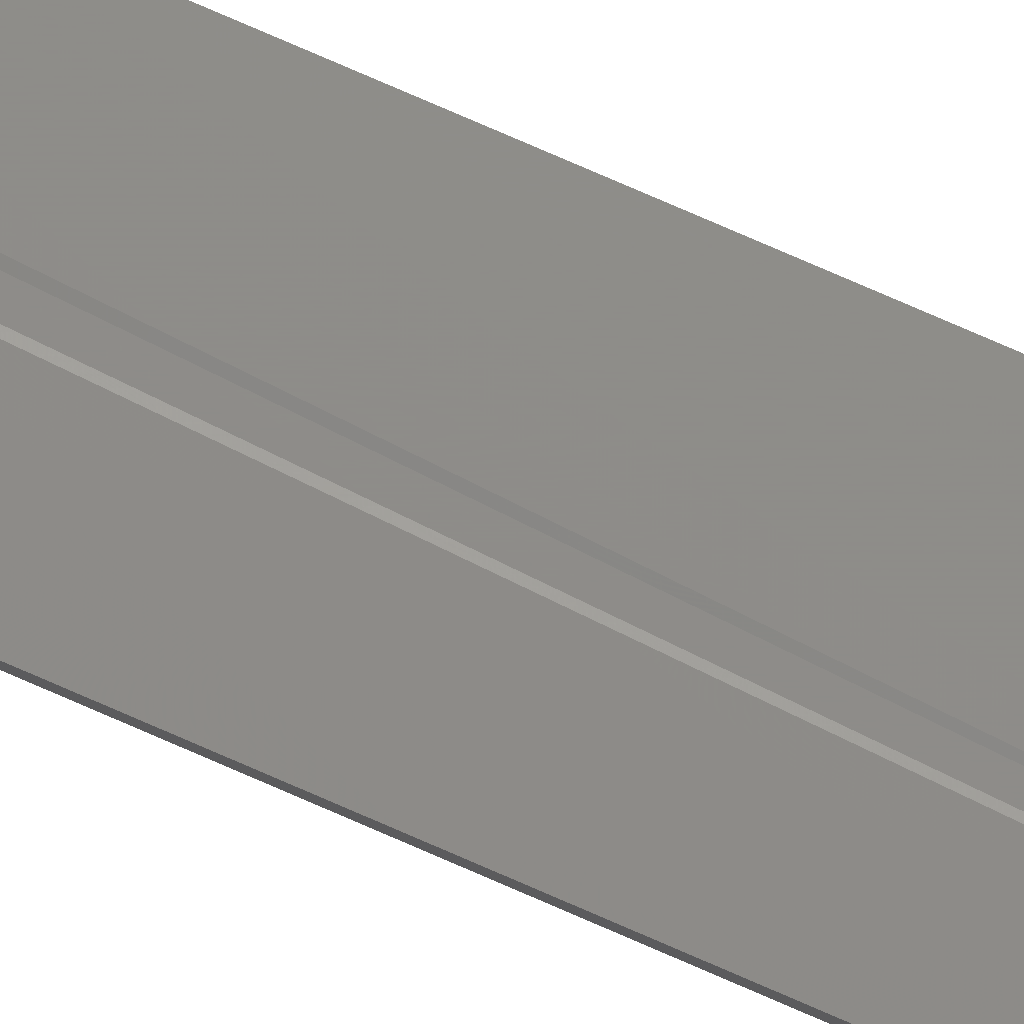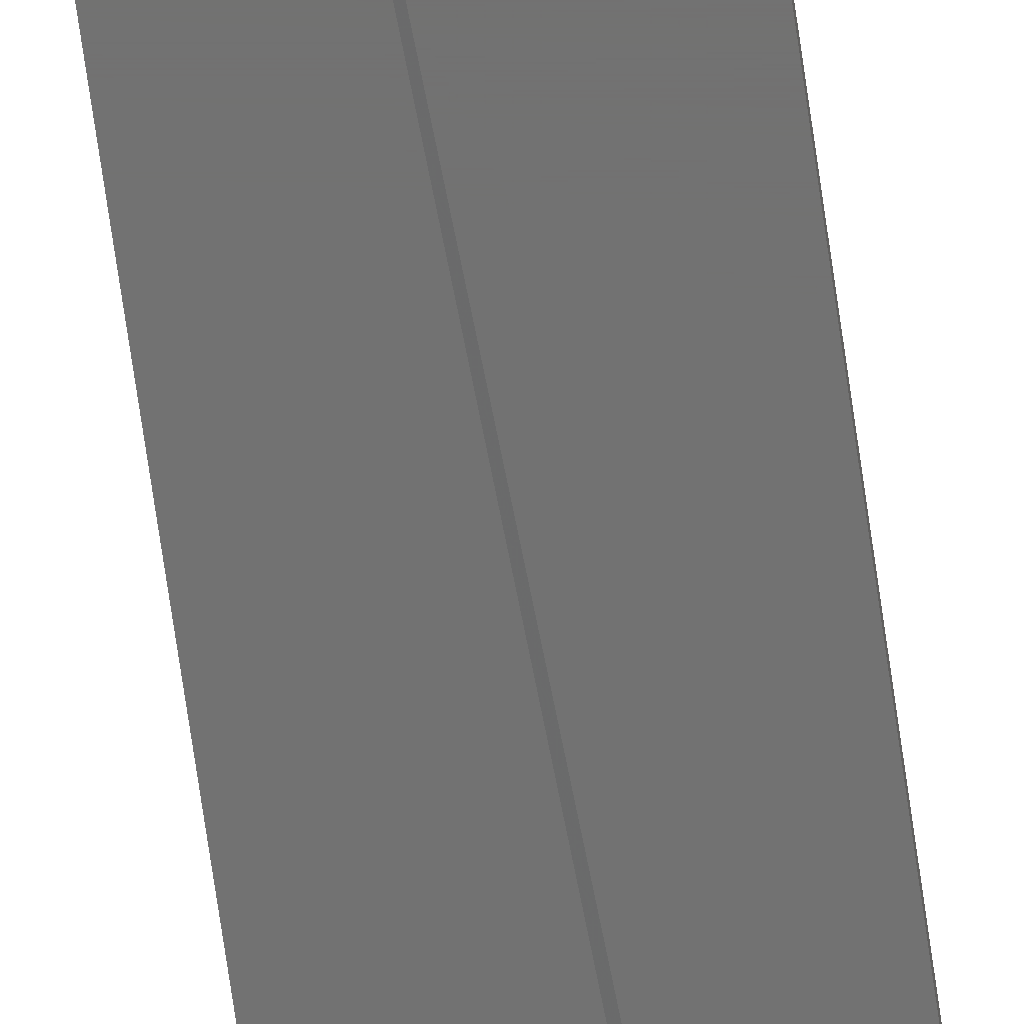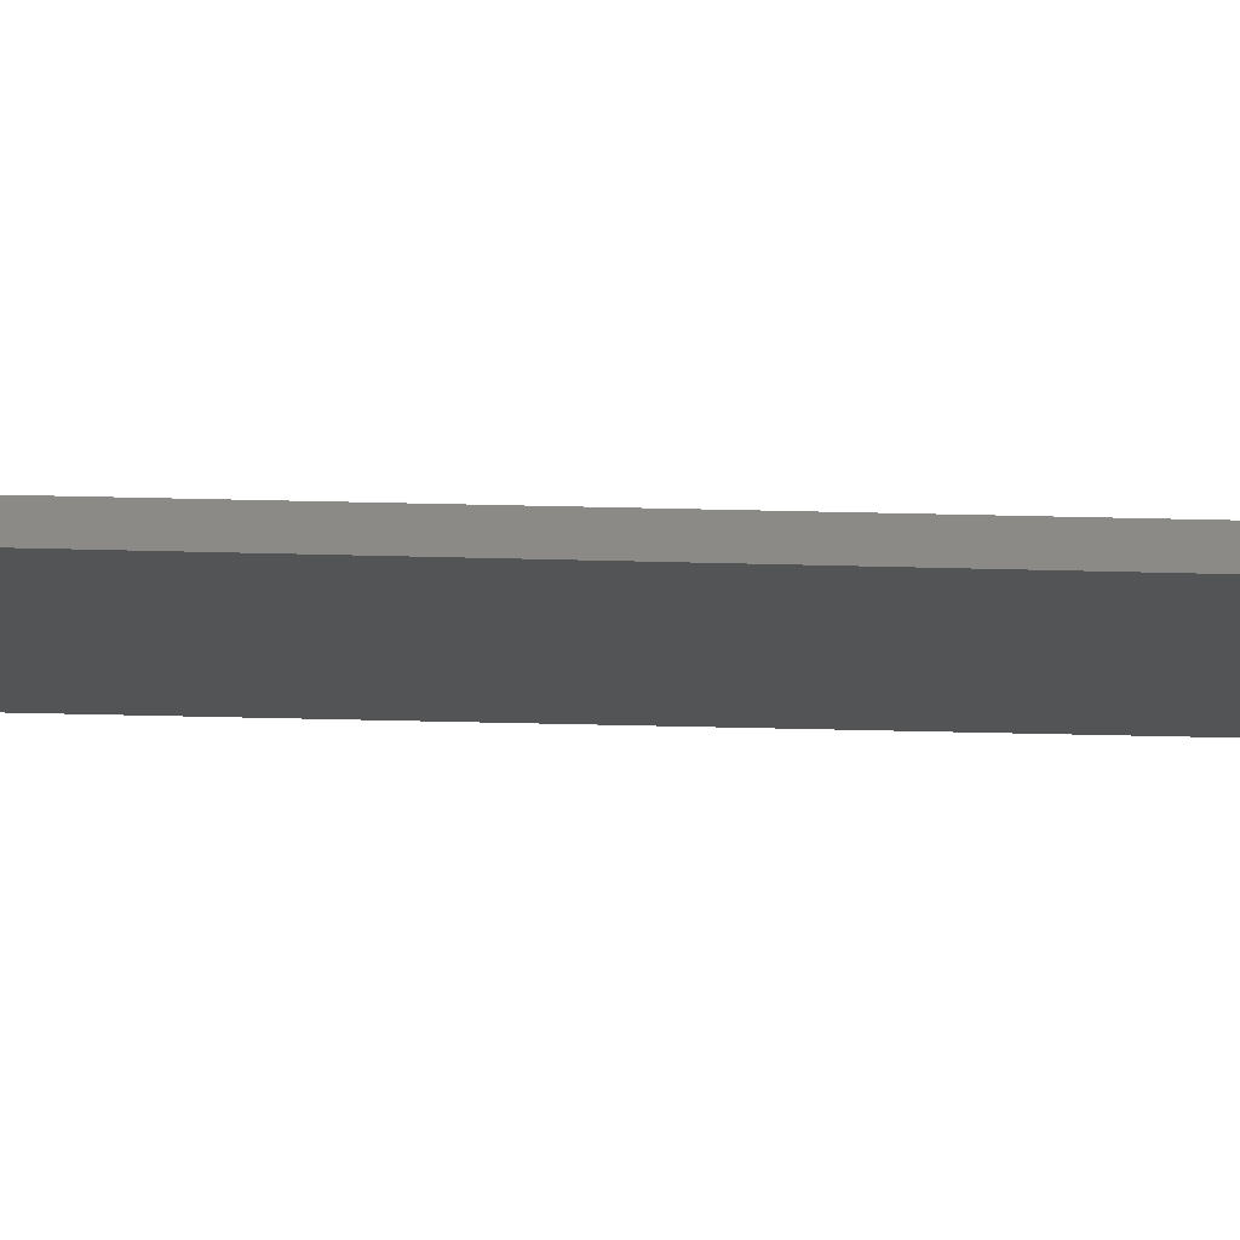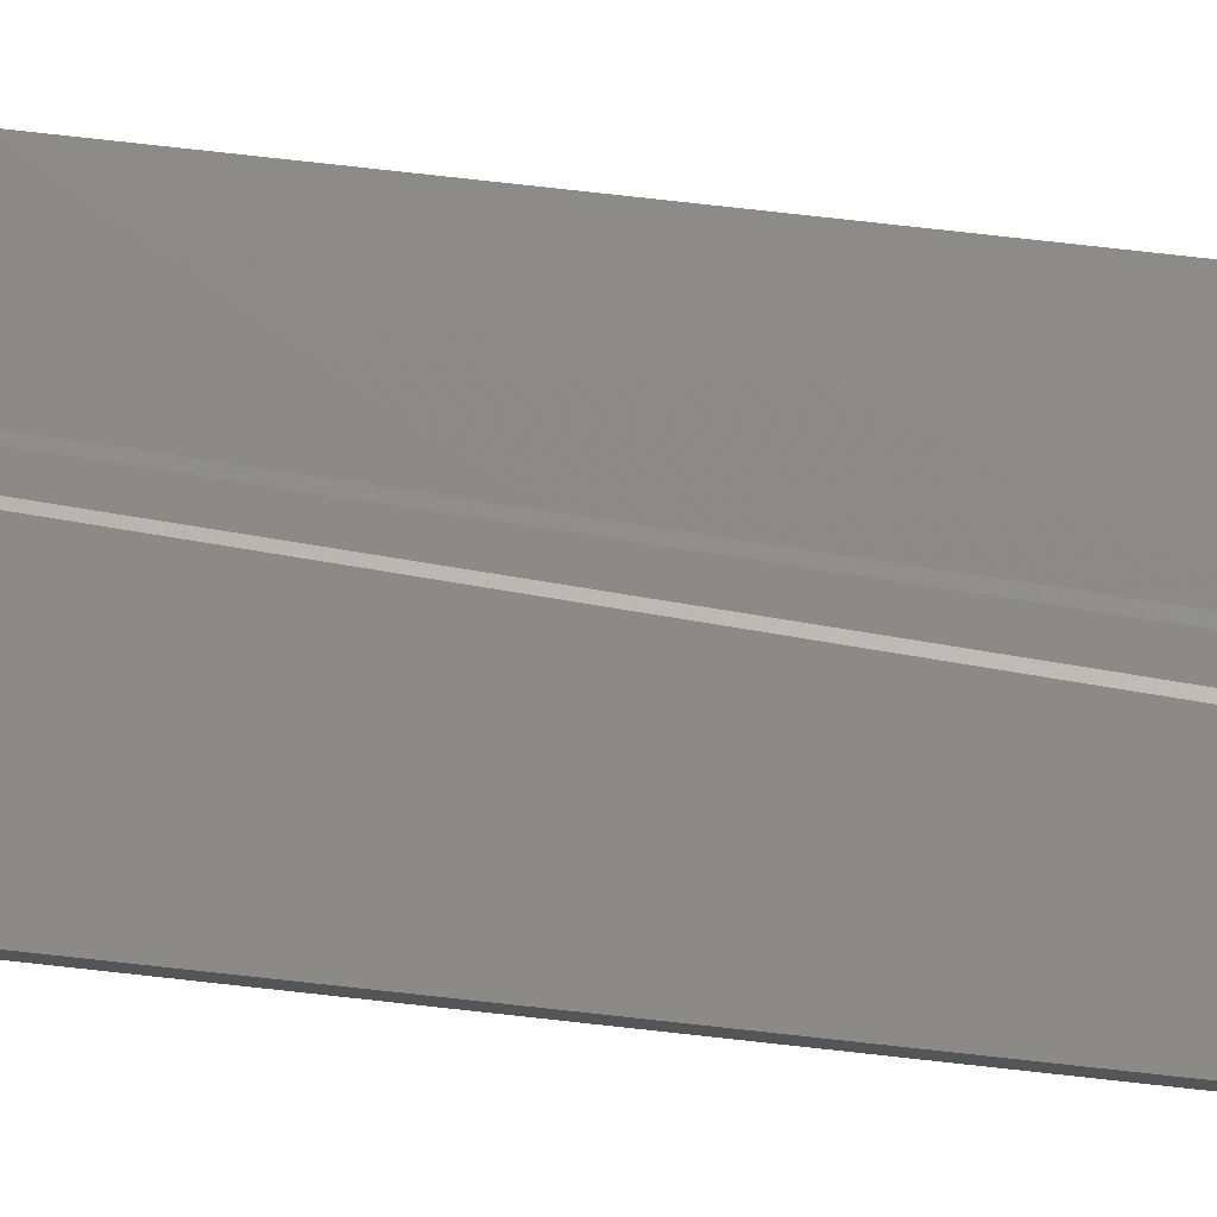
<metadata>
{"format":"stl","ext":"stl","renderer":"f3d","projection":"perspective","resolution":1024,"background":"white","views":[{"elev":74.4,"azim":-66.2,"up":"+Z"},{"elev":-63.6,"azim":7.7,"up":"+Z"},{"elev":-11.4,"azim":84.0,"up":"+Z"},{"elev":77.7,"azim":96.3,"up":"+Z"}]}
</metadata>
<code>
# stl→obj: 24 verts, 44 faces
v -0.02344 0 0
v -0.02344 7.862e-36 0.002056
v 0.007812 1.952e-18 -0.0004112
v 0.007812 1.952e-18 0.002467
v 0.01562 -0.007812 0.002467
v 0.01547 -0.006288 0.002056
v 0.01431 -0.003472 0.002056
v 0.01503 -0.004823 0.002056
v -0.02344 -0.75 0.002056
v 0.01562 -0.75 0.002056
v 0.01334 -0.002288 0.002056
v 0.01215 -0.001317 0.002056
v 0.0108 -0.0005947 0.002056
v 0.009337 -0.0001501 0.002056
v 0.01562 -0.007812 -0.0004112
v 0.01562 -0.75 -2.392e-18
v 0.01431 -0.003472 -2.311e-18
v 0.01547 -0.006288 -2.383e-18
v 0.01503 -0.004823 -2.355e-18
v 0.01215 -0.001317 -2.179e-18
v 0.009337 -0.0001501 -2.007e-18
v 0.0108 -0.0005947 -2.097e-18
v -0.02344 -0.75 0
v 0.01334 -0.002288 -2.252e-18
f 1 2 3
f 3 2 4
f 5 6 7
f 7 6 8
f 9 10 5
f 9 5 7
f 9 7 11
f 9 11 12
f 9 12 13
f 9 13 14
f 9 14 4
f 9 4 2
f 15 5 16
f 16 5 10
f 15 17 18
f 17 19 18
f 20 1 3
f 20 3 21
f 20 21 22
f 23 1 20
f 23 20 24
f 23 24 17
f 23 17 15
f 23 15 16
f 3 4 21
f 21 4 14
f 21 14 22
f 22 14 13
f 22 13 20
f 20 13 12
f 20 12 24
f 24 12 11
f 24 11 17
f 17 11 7
f 17 7 19
f 19 7 8
f 19 8 18
f 18 8 6
f 18 6 15
f 15 6 5
f 23 16 9
f 9 16 10
f 2 1 9
f 9 1 23

</code>
